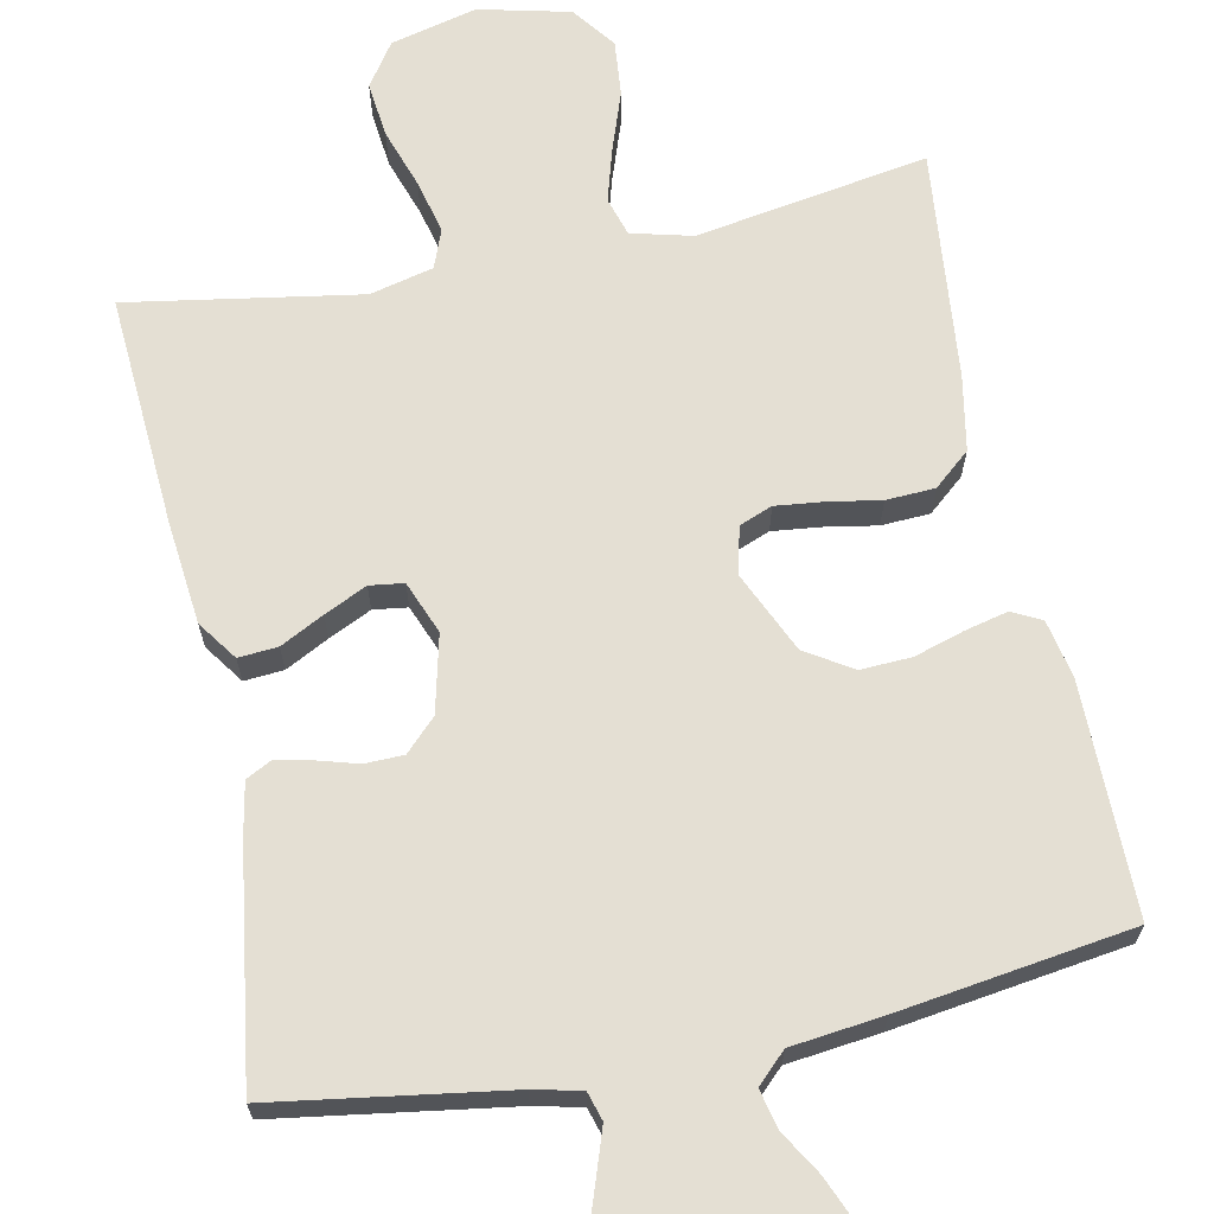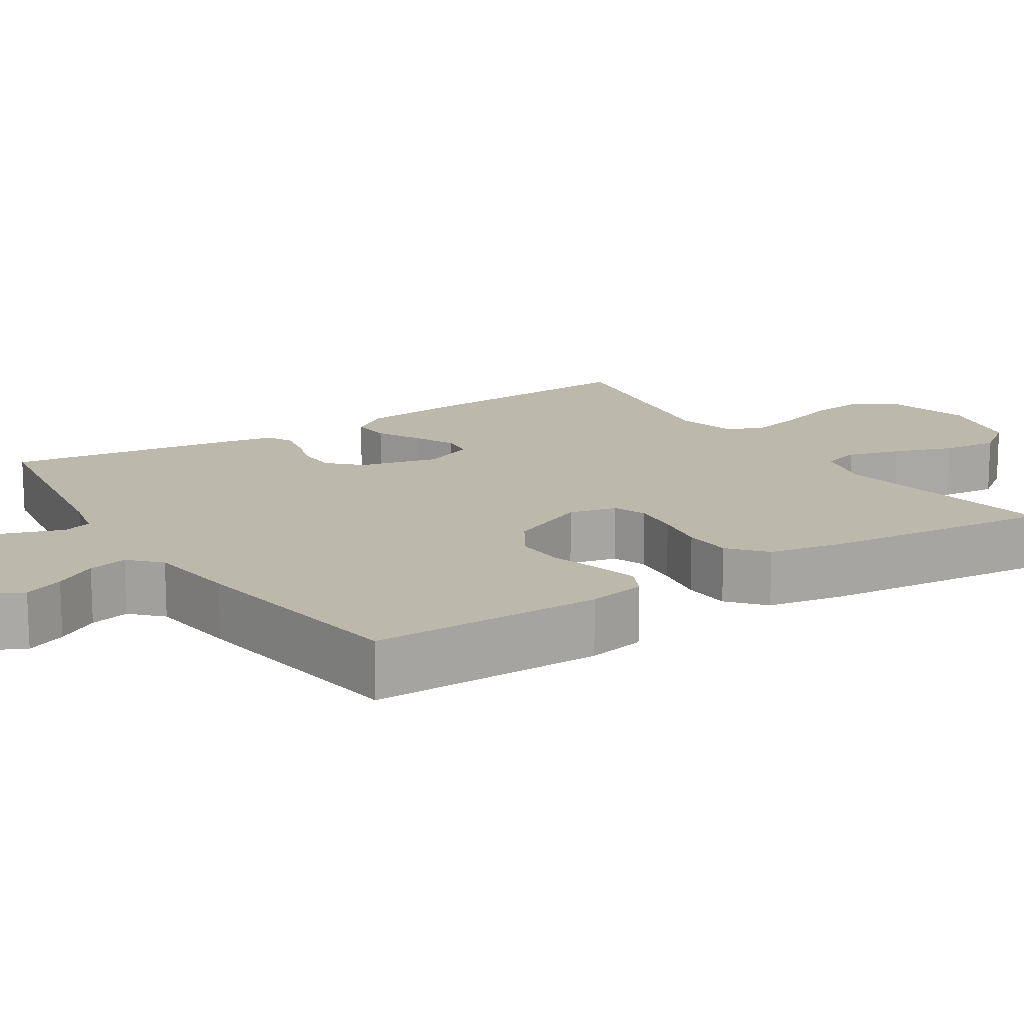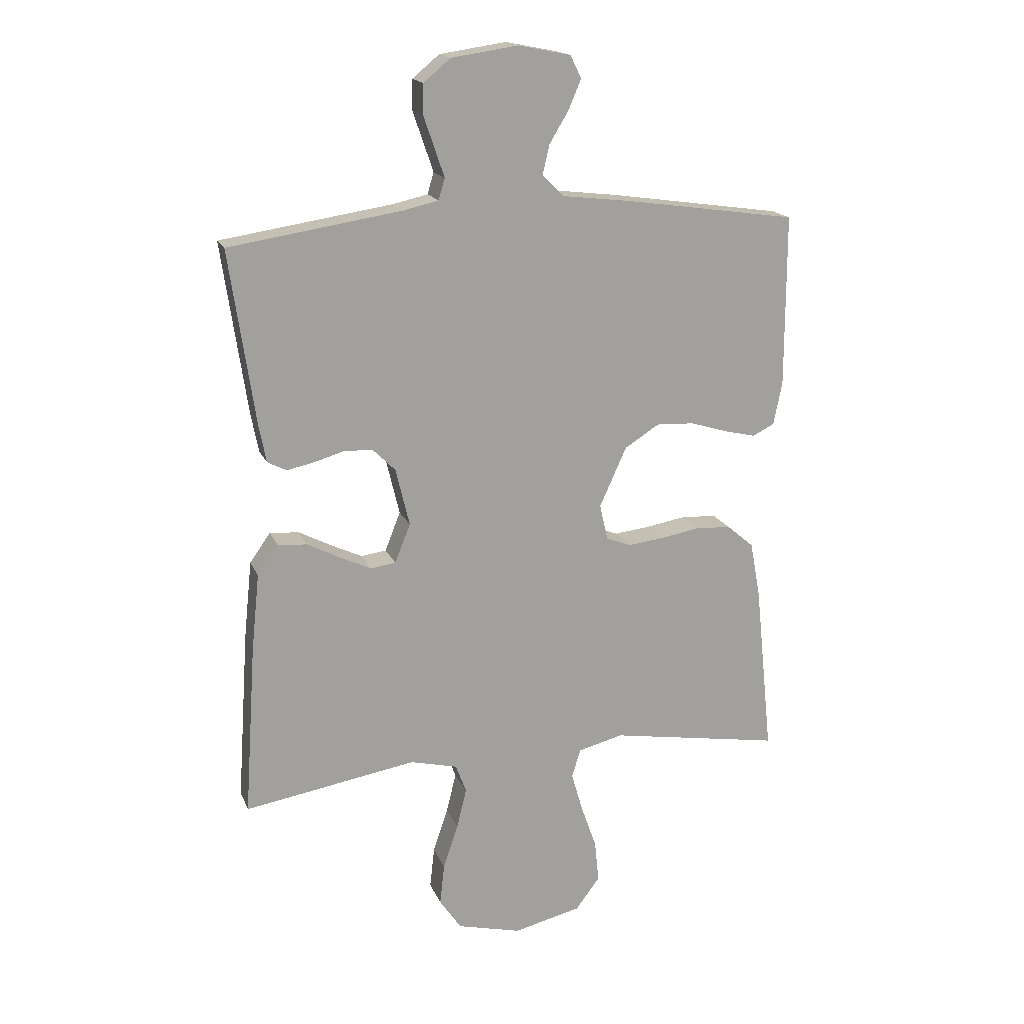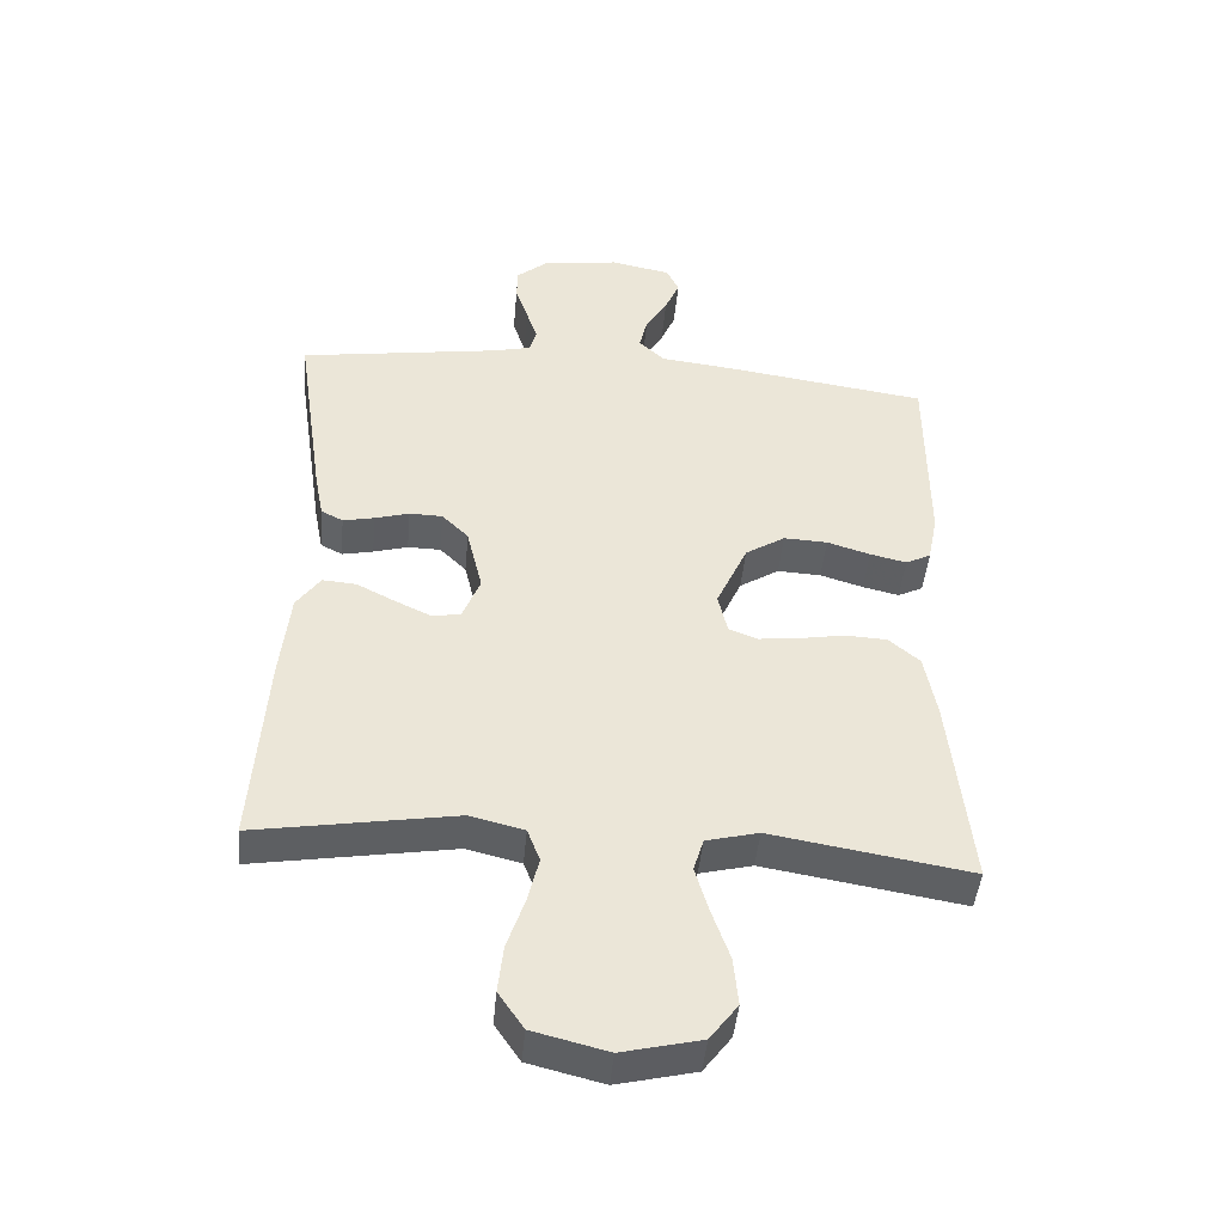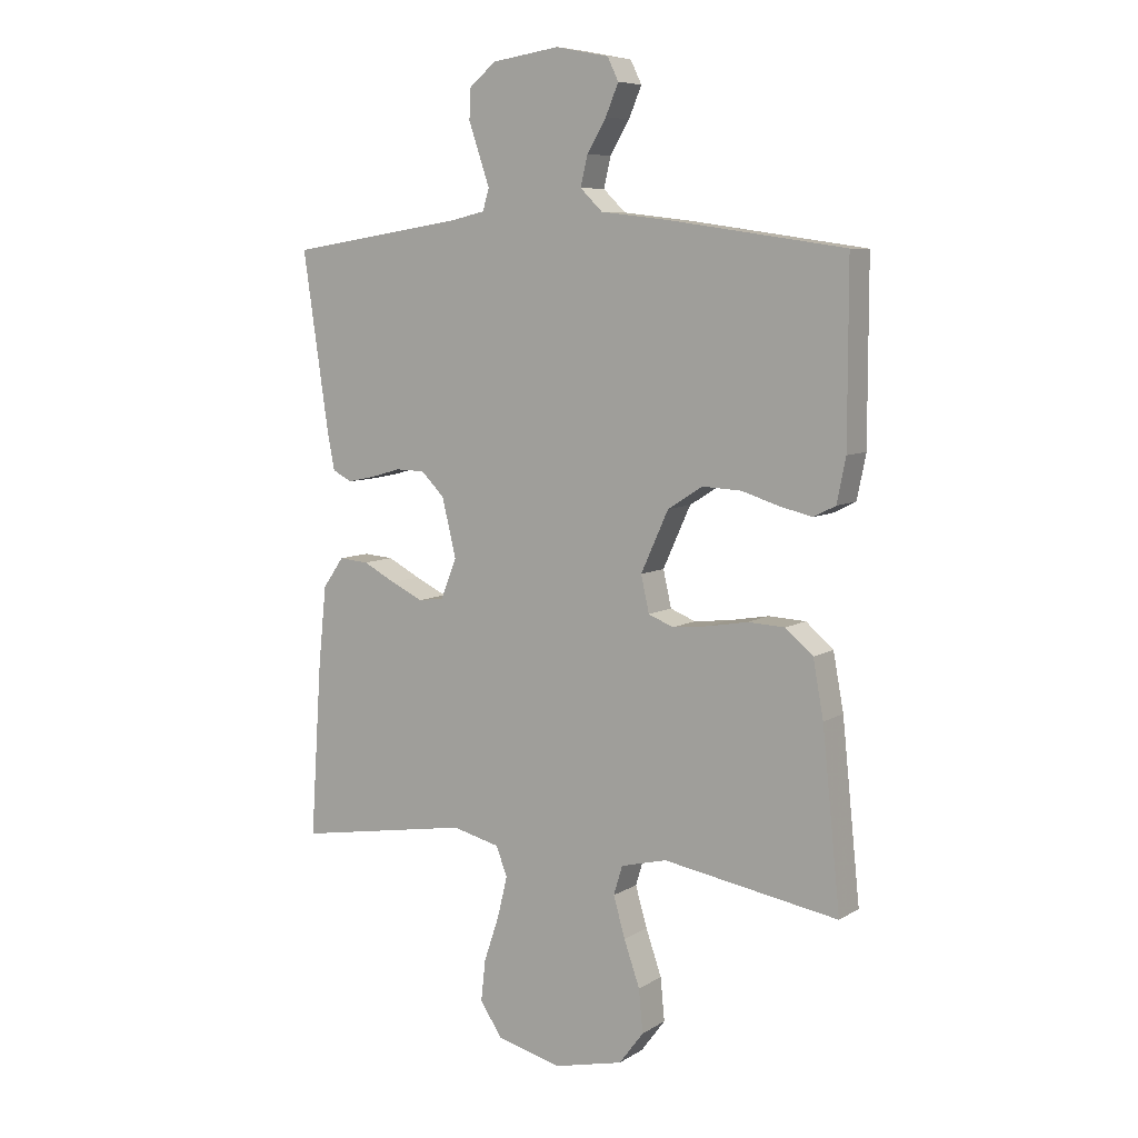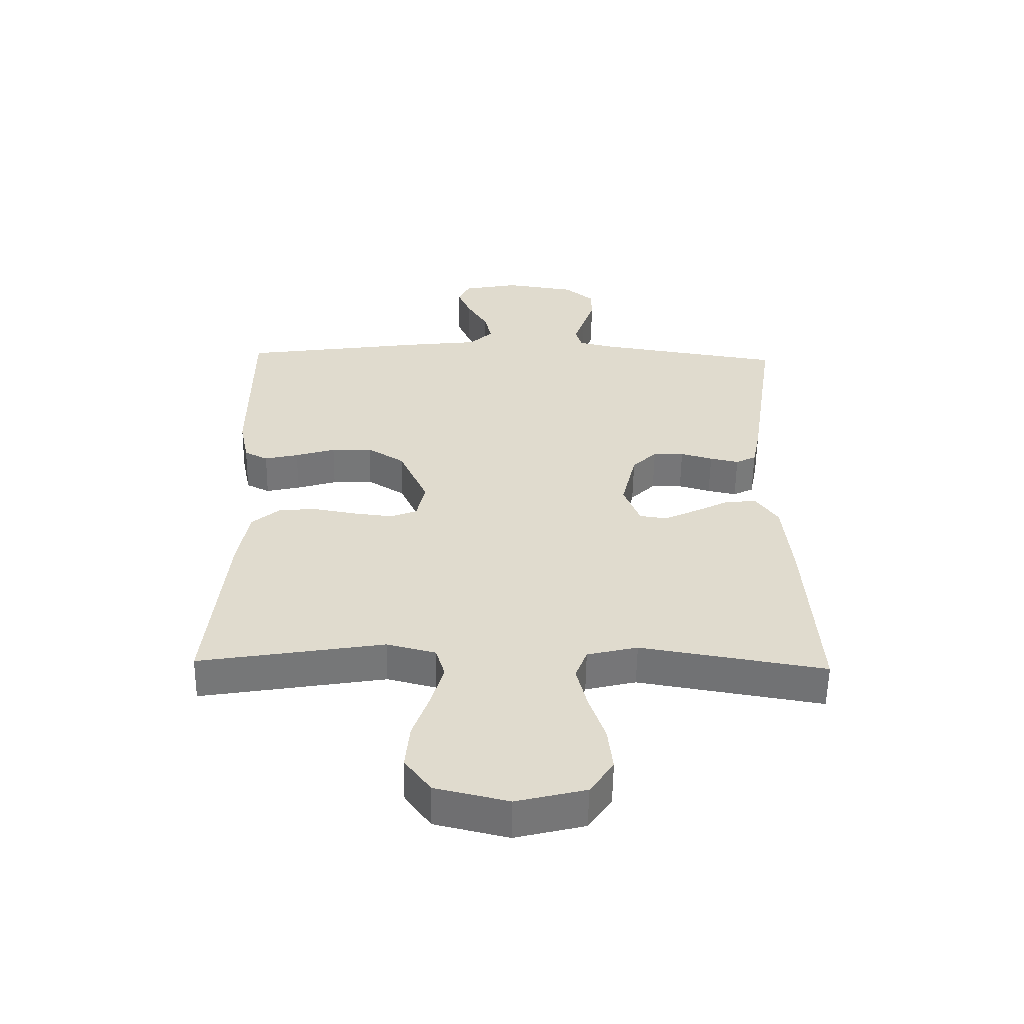
<metadata>
{"format":"obj","ext":"obj","renderer":"f3d","projection":"perspective","resolution":1024,"background":"white","views":[{"elev":66.5,"azim":-11.6,"up":"+Y"},{"elev":14.9,"azim":57.1,"up":"+Y"},{"elev":17.5,"azim":-17.4,"up":"+Z"},{"elev":-45.3,"azim":-5.2,"up":"+Z"},{"elev":7.6,"azim":31.9,"up":"+Z"},{"elev":-56.8,"azim":179.1,"up":"+Z"}]}
</metadata>
<code>
v 0.5 0.07 0.5
v 0.5 0.07 0.2
v 0.485 0.07 0.125
v 0.447 0.07 0.106
v 0.392 0.07 0.119
v 0.327 0.07 0.139
v 0.261 0.07 0.142
v 0.201 0.07 0.104
v 0.154 0.07 0
v 0.168 0.07 -0.062
v 0.211 0.07 -0.079
v 0.273 0.07 -0.072
v 0.341 0.07 -0.06
v 0.404 0.07 -0.063
v 0.451 0.07 -0.103
v 0.469 0.07 -0.2
v 0.5 0.07 -0.5
v 0.2 0.07 -0.45
v 0.121 0.07 -0.47
v 0.106 0.07 -0.52
v 0.126 0.07 -0.589
v 0.153 0.07 -0.666
v 0.16 0.07 -0.739
v 0.118 0.07 -0.795
v 0 0.07 -0.823
v -0.112 0.07 -0.795
v -0.15 0.07 -0.739
v -0.142 0.07 -0.667
v -0.116 0.07 -0.59
v -0.099 0.07 -0.52
v -0.118 0.07 -0.47
v -0.2 0.07 -0.45
v -0.5 0.07 -0.5
v -0.48 0.07 -0.2
v -0.466 0.07 -0.066
v -0.43 0.07 -0.015
v -0.379 0.07 -0.019
v -0.323 0.07 -0.048
v -0.268 0.07 -0.074
v -0.224 0.07 -0.068
v -0.197 0.07 0
v -0.221 0.07 0.1
v -0.261 0.07 0.14
v -0.311 0.07 0.141
v -0.363 0.07 0.126
v -0.41 0.07 0.116
v -0.443 0.07 0.133
v -0.456 0.07 0.2
v -0.5 0.07 0.5
v -0.2 0.07 0.546
v -0.139 0.07 0.56
v -0.128 0.07 0.597
v -0.145 0.07 0.647
v -0.164 0.07 0.702
v -0.163 0.07 0.753
v -0.116 0.07 0.792
v 0 0.07 0.809
v 0.091 0.07 0.791
v 0.11 0.07 0.752
v 0.088 0.07 0.7
v 0.055 0.07 0.645
v 0.043 0.07 0.594
v 0.081 0.07 0.557
v 0.2 0.07 0.543
v 0.5 0 0.5
v 0.5 0 0.2
v 0.485 0 0.125
v 0.447 0 0.106
v 0.392 0 0.119
v 0.327 0 0.139
v 0.261 0 0.142
v 0.201 0 0.104
v 0.154 0 0
v 0.168 0 -0.062
v 0.211 0 -0.079
v 0.273 0 -0.072
v 0.341 0 -0.06
v 0.404 0 -0.063
v 0.451 0 -0.103
v 0.469 0 -0.2
v 0.5 0 -0.5
v 0.2 0 -0.45
v 0.121 0 -0.47
v 0.106 0 -0.52
v 0.126 0 -0.589
v 0.153 0 -0.666
v 0.16 0 -0.739
v 0.118 0 -0.795
v 0 0 -0.823
v -0.112 0 -0.795
v -0.15 0 -0.739
v -0.142 0 -0.667
v -0.116 0 -0.59
v -0.099 0 -0.52
v -0.118 0 -0.47
v -0.2 0 -0.45
v -0.5 0 -0.5
v -0.48 0 -0.2
v -0.466 0 -0.066
v -0.43 0 -0.015
v -0.379 0 -0.019
v -0.323 0 -0.048
v -0.268 0 -0.074
v -0.224 0 -0.068
v -0.197 0 0
v -0.221 0 0.1
v -0.261 0 0.14
v -0.311 0 0.141
v -0.363 0 0.126
v -0.41 0 0.116
v -0.443 0 0.133
v -0.456 0 0.2
v -0.5 0 0.5
v -0.2 0 0.546
v -0.139 0 0.56
v -0.128 0 0.597
v -0.145 0 0.647
v -0.164 0 0.702
v -0.163 0 0.753
v -0.116 0 0.792
v 0 0 0.809
v 0.091 0 0.791
v 0.11 0 0.752
v 0.088 0 0.7
v 0.055 0 0.645
v 0.043 0 0.594
v 0.081 0 0.557
v 0.2 0 0.543
f 4 5 6
f 3 4 6
f 2 3 6
f 1 2 6
f 64 1 6
f 63 64 6
f 62 63 6 7
f 59 60 61
f 58 59 61
f 57 58 61
f 56 57 61
f 55 56 61
f 54 55 61
f 53 54 61
f 52 53 61 62
f 62 7 8
f 52 62 8
f 51 52 8
f 48 49 50
f 47 48 50
f 46 47 50
f 45 46 50
f 44 45 50
f 43 44 50 51
f 51 8 9
f 43 51 9
f 42 43 9
f 36 37 38
f 35 36 38
f 34 35 38
f 33 34 38
f 32 33 38
f 31 32 38 39
f 30 31 39 40
f 27 28 29
f 26 27 29
f 25 26 29
f 24 25 29
f 23 24 29
f 22 23 29
f 21 22 29
f 20 21 29 30
f 30 40 41
f 20 30 41
f 19 20 41
f 16 17 18
f 15 16 18
f 14 15 18
f 13 14 18
f 12 13 18
f 11 12 18 19
f 42 9 10
f 41 42 10
f 19 41 10
f 10 11 19
f 70 69 68
f 70 68 67
f 70 67 66
f 70 66 65
f 70 65 128
f 70 128 127
f 71 70 127 126
f 125 124 123
f 125 123 122
f 125 122 121
f 125 121 120
f 125 120 119
f 125 119 118
f 125 118 117
f 126 125 117 116
f 72 71 126
f 72 126 116
f 72 116 115
f 114 113 112
f 114 112 111
f 114 111 110
f 114 110 109
f 114 109 108
f 115 114 108 107
f 73 72 115
f 73 115 107
f 73 107 106
f 102 101 100
f 102 100 99
f 102 99 98
f 102 98 97
f 102 97 96
f 103 102 96 95
f 104 103 95 94
f 93 92 91
f 93 91 90
f 93 90 89
f 93 89 88
f 93 88 87
f 93 87 86
f 93 86 85
f 94 93 85 84
f 105 104 94
f 105 94 84
f 105 84 83
f 82 81 80
f 82 80 79
f 82 79 78
f 82 78 77
f 82 77 76
f 83 82 76 75
f 74 73 106
f 74 106 105
f 74 105 83
f 83 75 74
f 1 65 66 2
f 2 66 67 3
f 3 67 68 4
f 4 68 69 5
f 5 69 70 6
f 6 70 71 7
f 7 71 72 8
f 8 72 73 9
f 9 73 74 10
f 10 74 75 11
f 11 75 76 12
f 12 76 77 13
f 13 77 78 14
f 14 78 79 15
f 15 79 80 16
f 16 80 81 17
f 17 81 82 18
f 18 82 83 19
f 19 83 84 20
f 20 84 85 21
f 21 85 86 22
f 22 86 87 23
f 23 87 88 24
f 24 88 89 25
f 25 89 90 26
f 26 90 91 27
f 27 91 92 28
f 28 92 93 29
f 29 93 94 30
f 30 94 95 31
f 31 95 96 32
f 32 96 97 33
f 33 97 98 34
f 34 98 99 35
f 35 99 100 36
f 36 100 101 37
f 37 101 102 38
f 38 102 103 39
f 39 103 104 40
f 40 104 105 41
f 41 105 106 42
f 42 106 107 43
f 43 107 108 44
f 44 108 109 45
f 45 109 110 46
f 46 110 111 47
f 47 111 112 48
f 48 112 113 49
f 49 113 114 50
f 50 114 115 51
f 51 115 116 52
f 52 116 117 53
f 53 117 118 54
f 54 118 119 55
f 55 119 120 56
f 56 120 121 57
f 57 121 122 58
f 58 122 123 59
f 59 123 124 60
f 60 124 125 61
f 61 125 126 62
f 62 126 127 63
f 63 127 128 64
f 64 128 65 1

</code>
